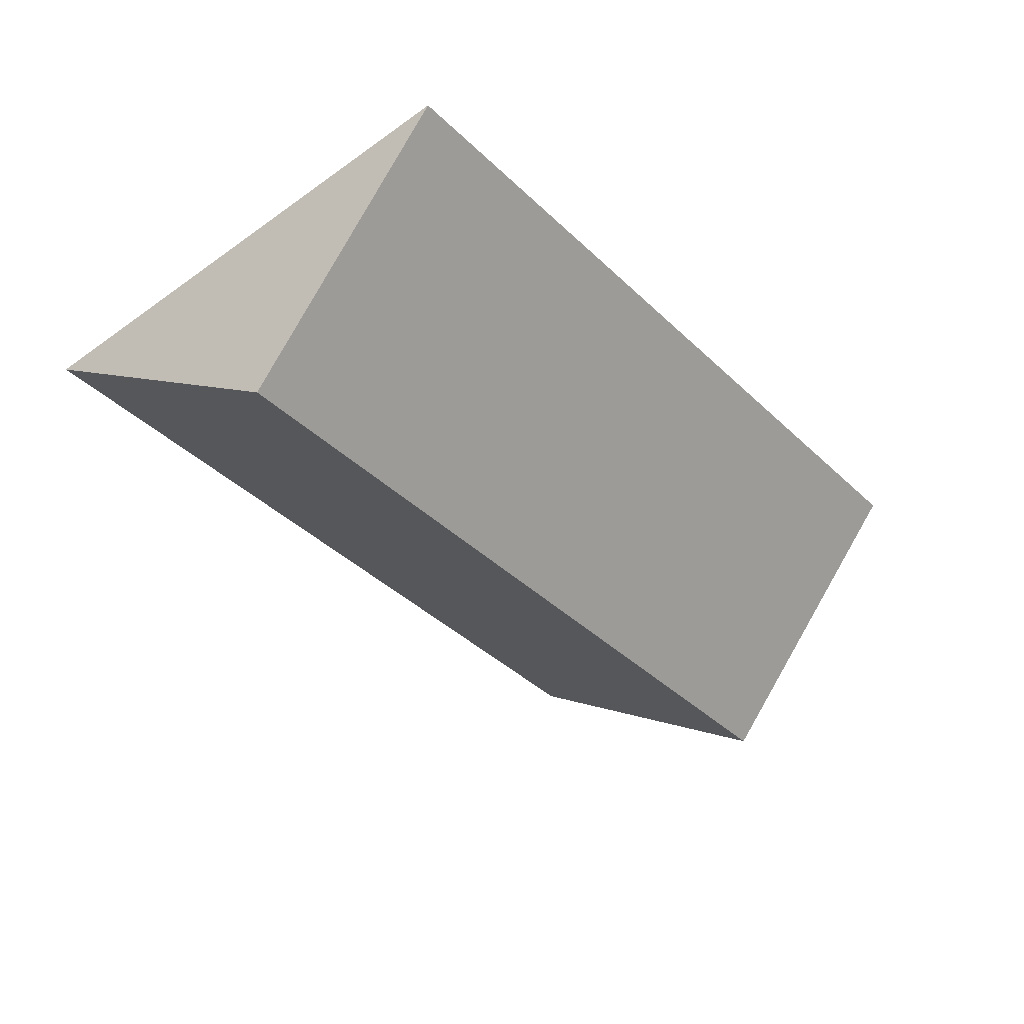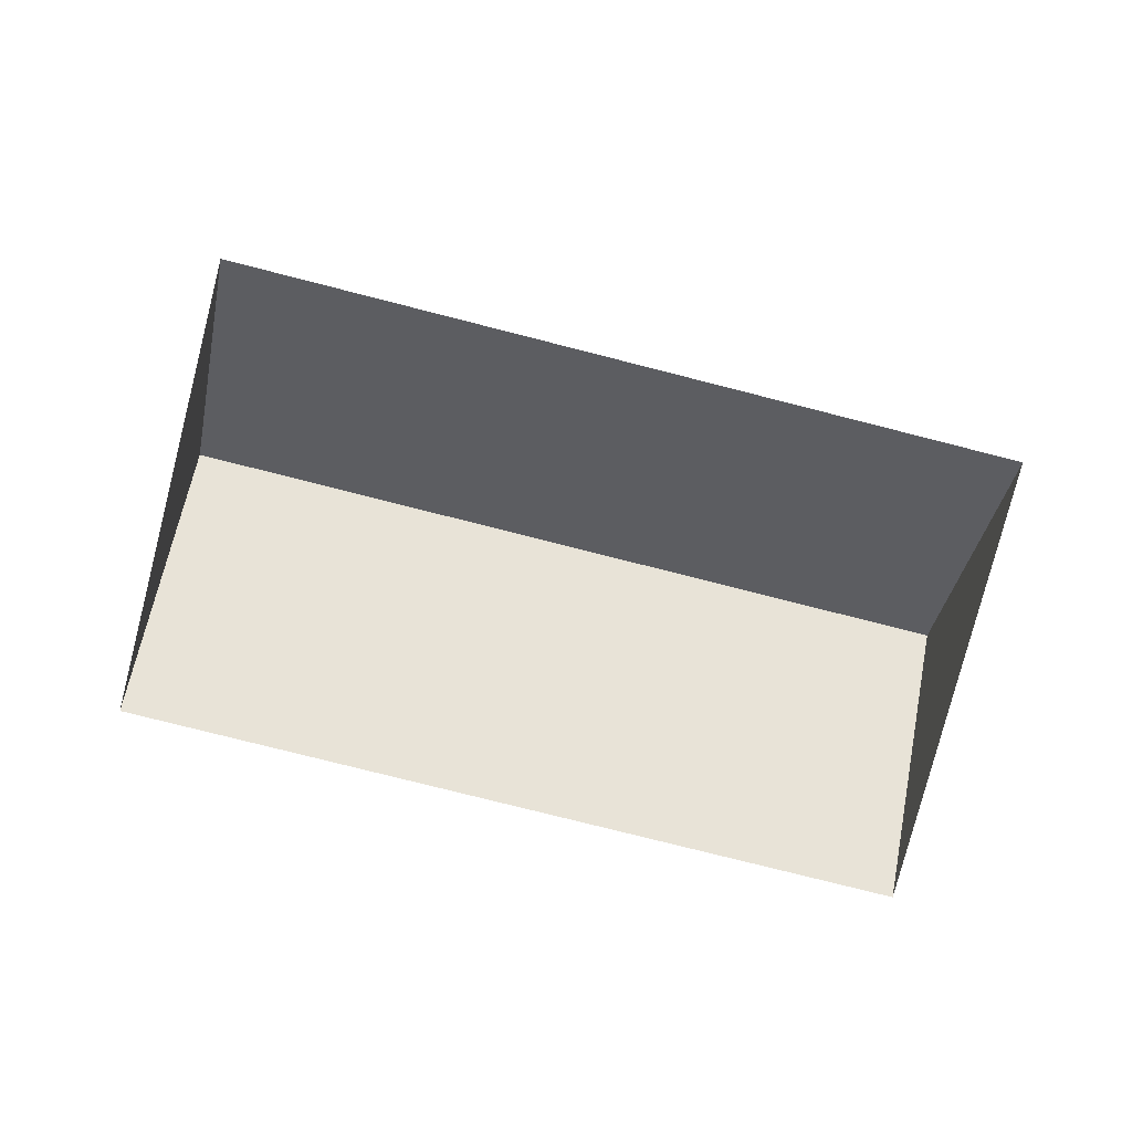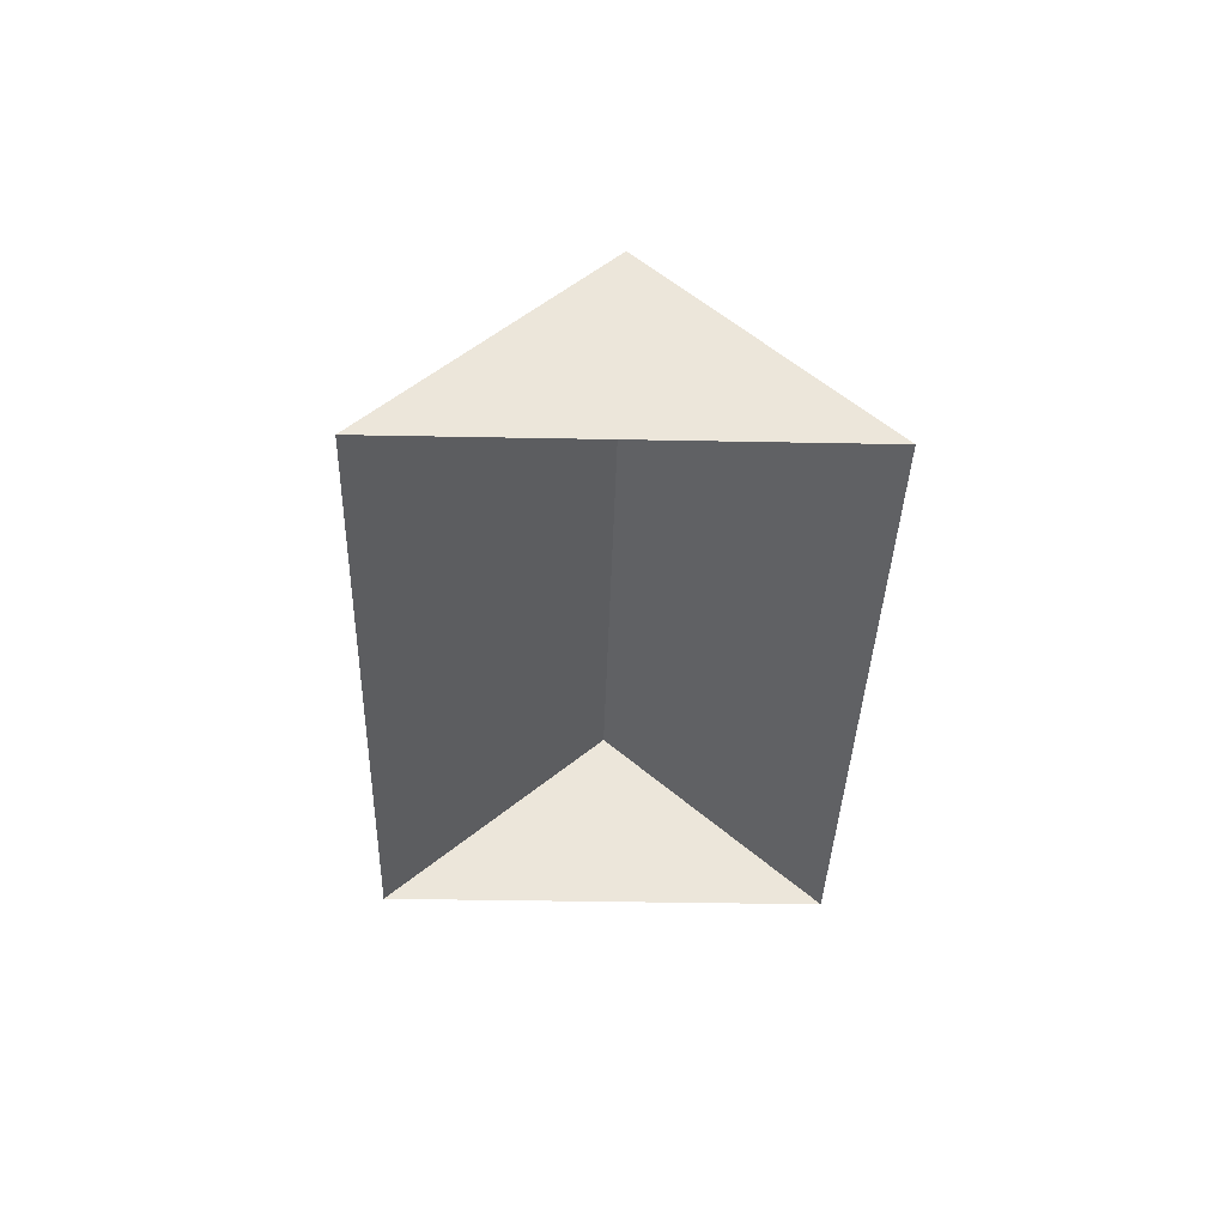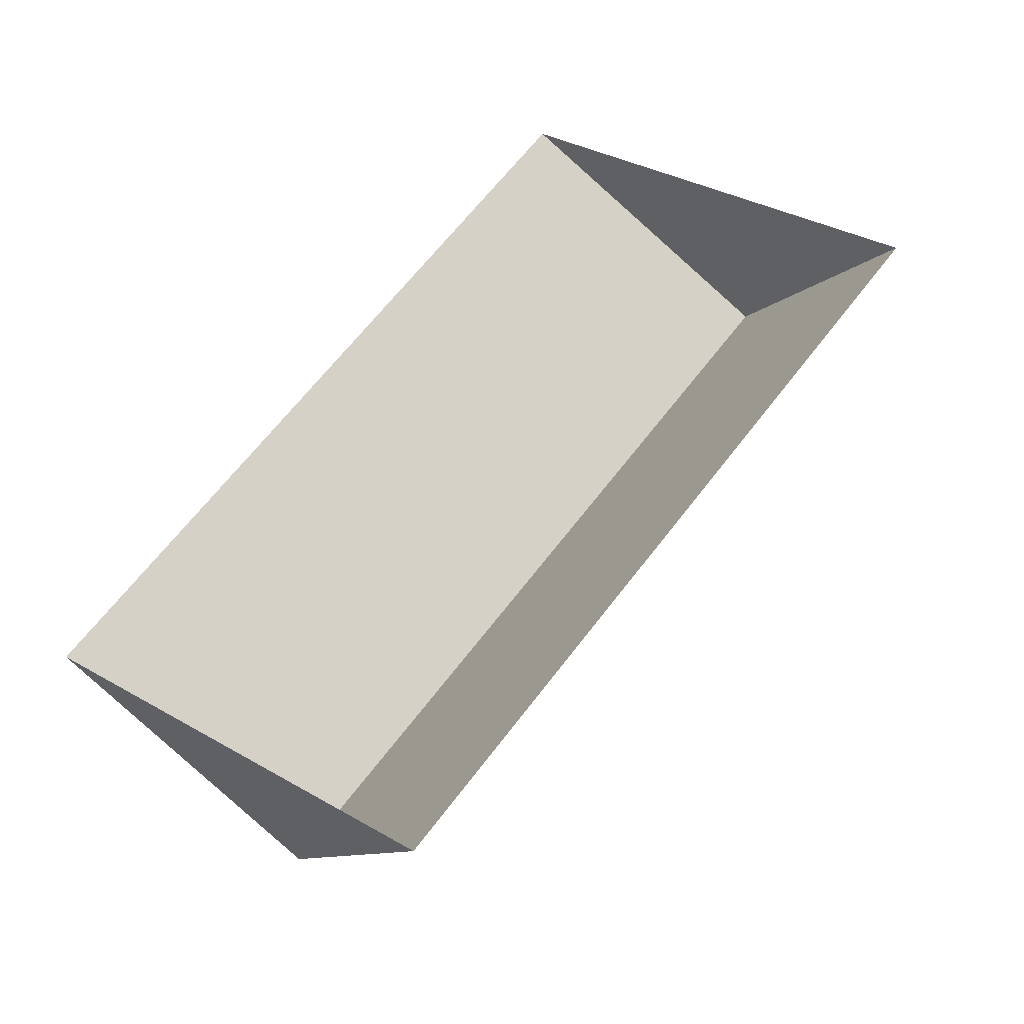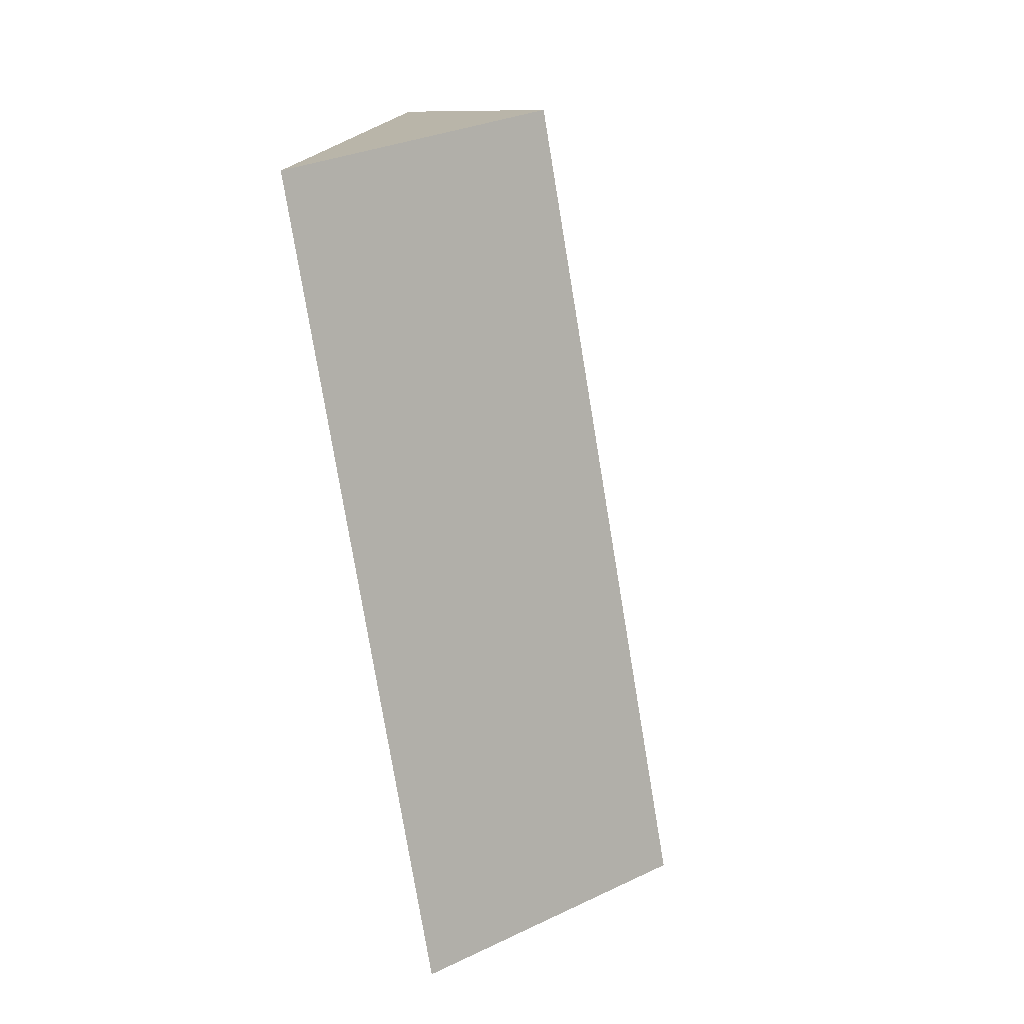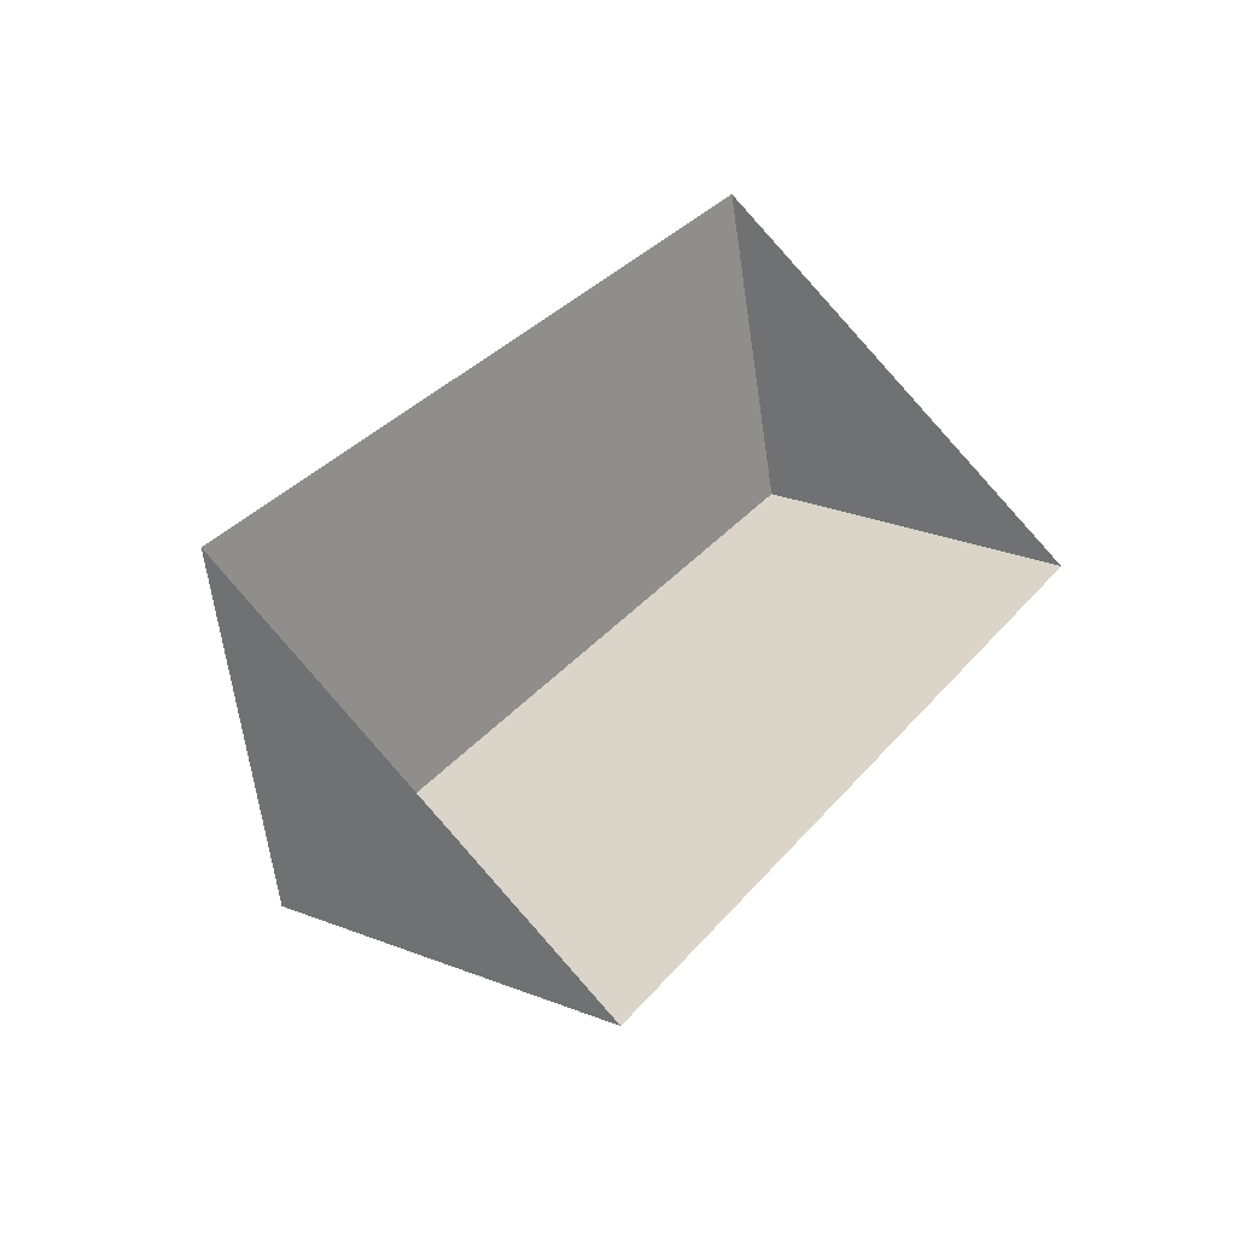
<metadata>
{"format":"obj","ext":"obj","renderer":"f3d","projection":"perspective","resolution":1024,"background":"white","views":[{"elev":48.7,"azim":171.2,"up":"+Z"},{"elev":-77.7,"azim":113.5,"up":"+Y"},{"elev":-33.6,"azim":36.2,"up":"+Y"},{"elev":-40.3,"azim":14.9,"up":"+Z"},{"elev":-22.6,"azim":105.4,"up":"+Z"},{"elev":-37.0,"azim":-33.3,"up":"+Z"}]}
</metadata>
<code>
o BK39_500_018026_0036_roof
v 251.7 145 -65.23
v 315.9 75 -115
v 187.3 75 -15.26
v 143.4 75 -337.4
v 15.21 75 -238
v 79.45 144.8 -287.8
v 315.9 0 -115
v 187.3 0 -15.26
v 15.21 0 -238
v 143.4 0 -337.4
f 1 6 4 2
f 3 5 6 1
f 4 6 5
f 3 1 2

</code>
